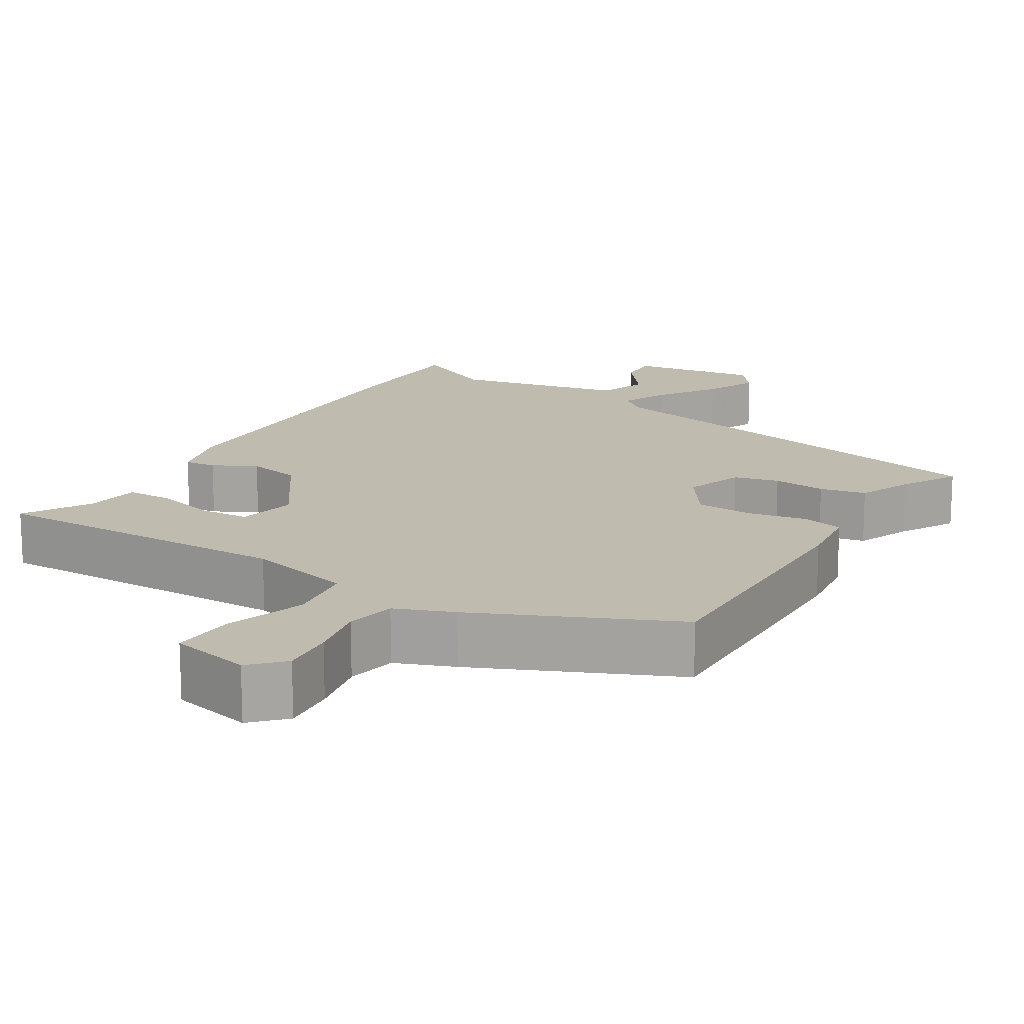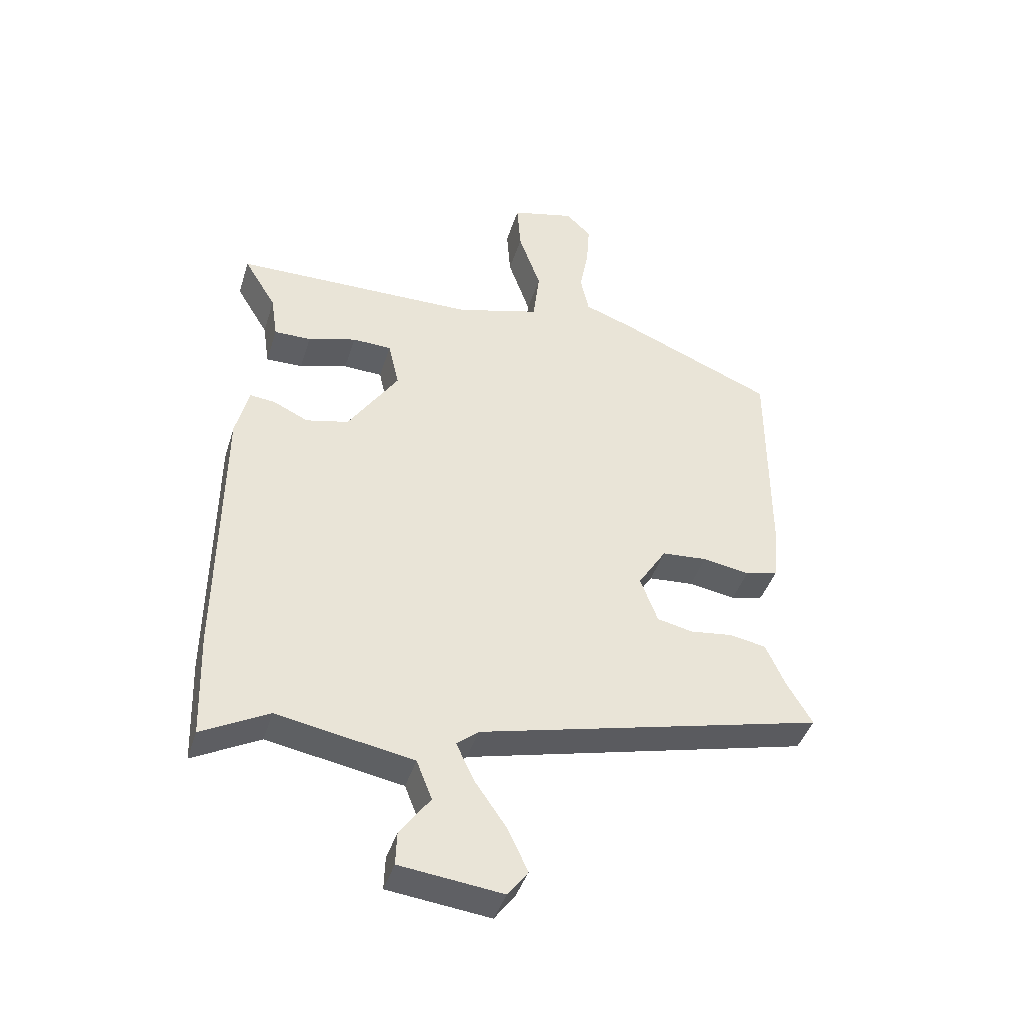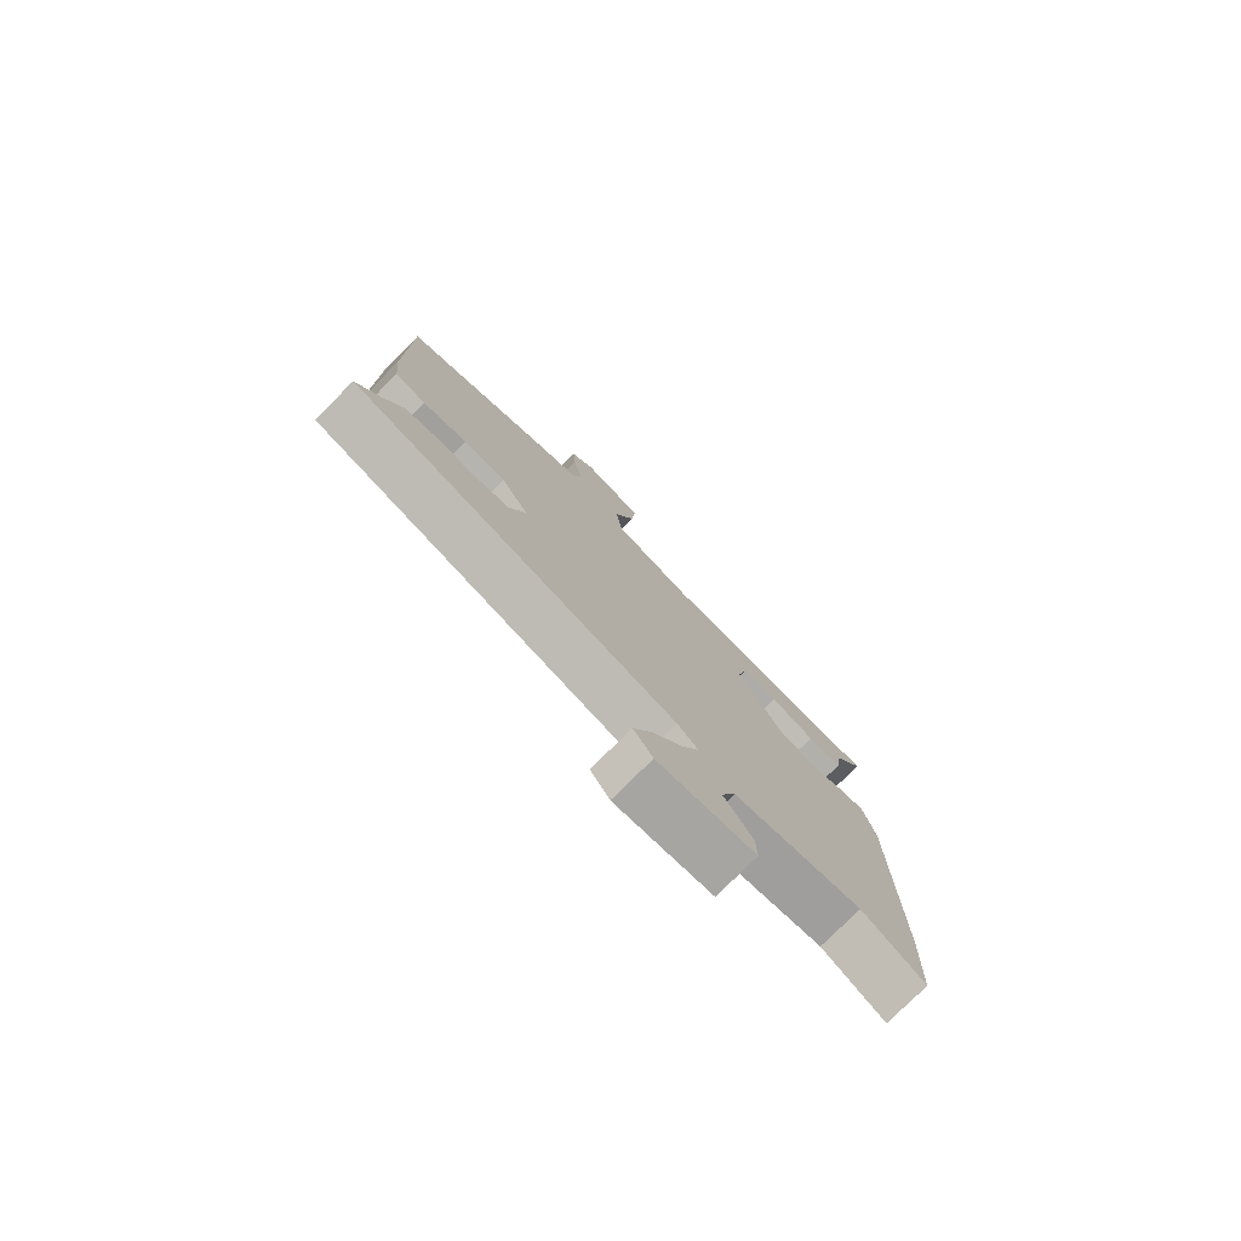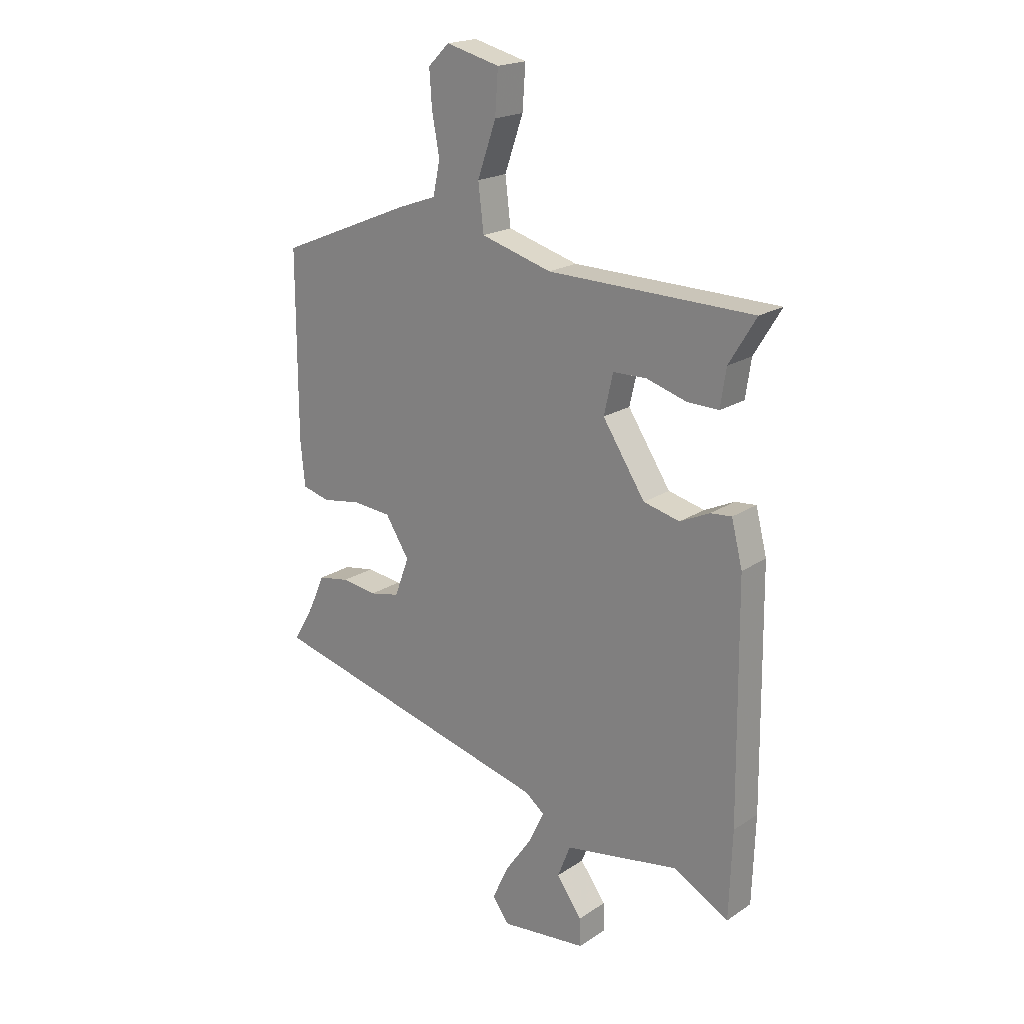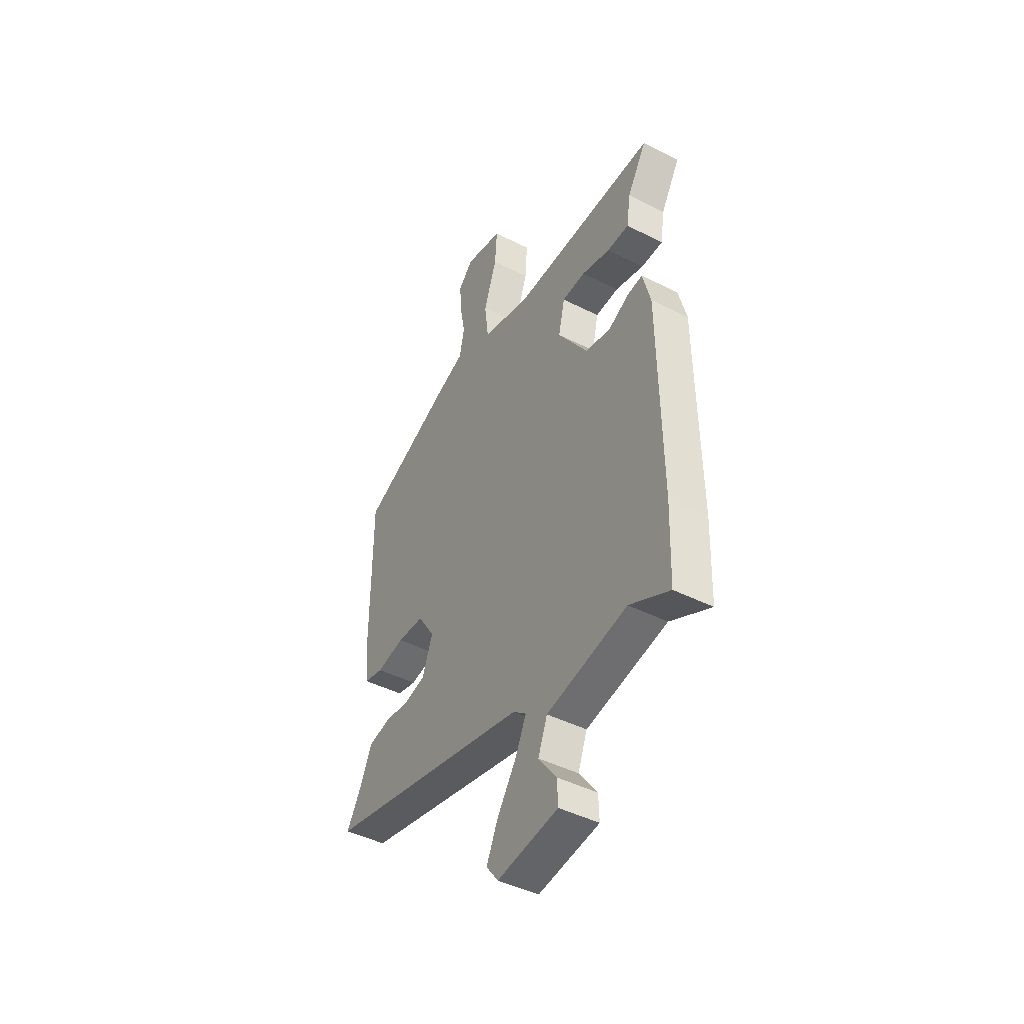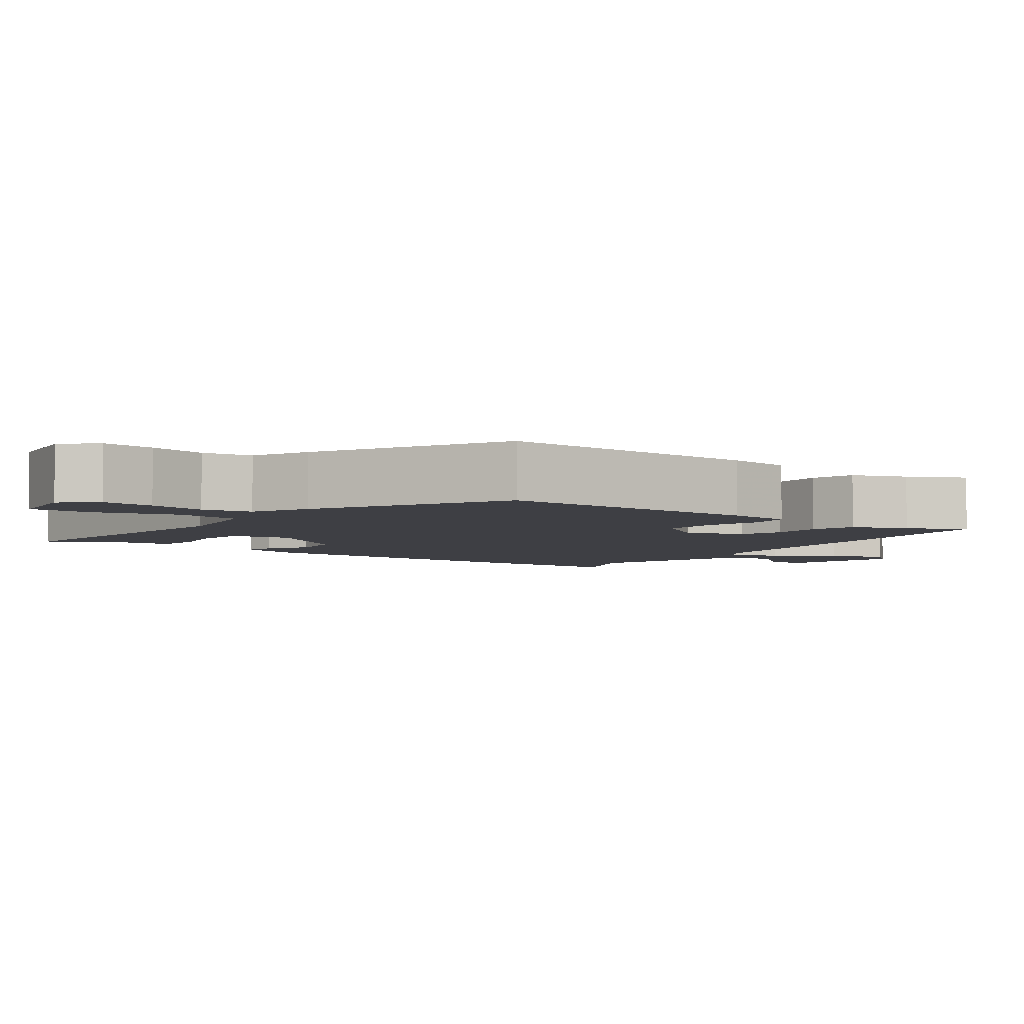
<metadata>
{"format":"obj","ext":"obj","renderer":"f3d","projection":"perspective","resolution":1024,"background":"white","views":[{"elev":16.1,"azim":30.0,"up":"+Y"},{"elev":-42.4,"azim":-16.9,"up":"+Z"},{"elev":-77.9,"azim":134.9,"up":"+Z"},{"elev":20.0,"azim":-140.2,"up":"+Z"},{"elev":-45.2,"azim":-120.3,"up":"+Z"},{"elev":-4.4,"azim":49.7,"up":"+Y"}]}
</metadata>
<code>
v 0.523 0.07 -0.35
v -0.058 0.07 -0.494
v -0.095 0.07 -0.524
v -0.065 0.07 -0.588
v -0.011 0.07 -0.666
v 0.022 0.07 -0.737
v -0.012 0.07 -0.782
v -0.184 0.07 -0.762
v -0.182 0.07 -0.706
v -0.131 0.07 -0.636
v -0.157 0.07 -0.57
v -0.385 0.07 -0.529
v -0.497 0.07 -0.589
v -0.503 0.07 -0.414
v -0.498 0.07 0.048
v -0.476 0.07 0.135
v -0.434 0.07 0.131
v -0.375 0.07 0.103
v -0.303 0.07 0.12
v -0.218 0.07 0.249
v -0.236 0.07 0.328
v -0.302 0.07 0.33
v -0.383 0.07 0.306
v -0.445 0.07 0.305
v -0.456 0.07 0.379
v -0.51 0.07 0.468
v -0.102 0.07 0.474
v 0.039 0.07 0.514
v 0.05 0.07 0.605
v 0.013 0.07 0.711
v 0.007 0.07 0.796
v 0.114 0.07 0.823
v 0.156 0.07 0.782
v 0.151 0.07 0.71
v 0.136 0.07 0.63
v 0.15 0.07 0.564
v 0.228 0.07 0.536
v 0.493 0.07 0.426
v 0.493 0.07 0.06
v 0.484 0.07 -0.03
v 0.429 0.07 -0.044
v 0.35 0.07 -0.031
v 0.274 0.07 -0.037
v 0.226 0.07 -0.112
v 0.255 0.07 -0.19
v 0.315 0.07 -0.203
v 0.386 0.07 -0.194
v 0.448 0.07 -0.205
v 0.48 0.07 -0.277
v 0.523 0 -0.35
v -0.058 0 -0.494
v -0.095 0 -0.524
v -0.065 0 -0.588
v -0.011 0 -0.666
v 0.022 0 -0.737
v -0.012 0 -0.782
v -0.184 0 -0.762
v -0.182 0 -0.706
v -0.131 0 -0.636
v -0.157 0 -0.57
v -0.385 0 -0.529
v -0.497 0 -0.589
v -0.503 0 -0.414
v -0.498 0 0.048
v -0.476 0 0.135
v -0.434 0 0.131
v -0.375 0 0.103
v -0.303 0 0.12
v -0.218 0 0.249
v -0.236 0 0.328
v -0.302 0 0.33
v -0.383 0 0.306
v -0.445 0 0.305
v -0.456 0 0.379
v -0.51 0 0.468
v -0.102 0 0.474
v 0.039 0 0.514
v 0.05 0 0.605
v 0.013 0 0.711
v 0.007 0 0.796
v 0.114 0 0.823
v 0.156 0 0.782
v 0.151 0 0.71
v 0.136 0 0.63
v 0.15 0 0.564
v 0.228 0 0.536
v 0.493 0 0.426
v 0.493 0 0.06
v 0.484 0 -0.03
v 0.429 0 -0.044
v 0.35 0 -0.031
v 0.274 0 -0.037
v 0.226 0 -0.112
v 0.255 0 -0.19
v 0.315 0 -0.203
v 0.386 0 -0.194
v 0.448 0 -0.205
v 0.48 0 -0.277
f 46 47 48 49
f 49 1 2
f 46 49 2
f 45 46 2
f 44 45 2 3
f 43 44 3
f 40 41 42
f 39 40 42
f 38 39 42
f 37 38 42
f 36 37 42
f 36 42 43
f 35 36 43 3
f 33 34 35
f 32 33 35
f 31 32 35
f 30 31 35
f 29 30 35
f 28 29 35
f 25 26 27
f 24 25 27
f 23 24 27
f 22 23 27
f 21 22 27 28
f 20 21 28
f 19 20 28
f 16 17 18
f 15 16 18
f 14 15 18
f 13 14 18
f 12 13 18
f 11 12 18 19
f 10 11 19 28
f 8 9 10
f 7 8 10
f 6 7 10
f 5 6 10
f 4 5 10
f 3 4 10
f 3 10 28 35
f 98 97 96 95
f 51 50 98
f 51 98 95
f 51 95 94
f 52 51 94 93
f 52 93 92
f 91 90 89
f 91 89 88
f 91 88 87
f 91 87 86
f 91 86 85
f 92 91 85
f 52 92 85 84
f 84 83 82
f 84 82 81
f 84 81 80
f 84 80 79
f 84 79 78
f 84 78 77
f 76 75 74
f 76 74 73
f 76 73 72
f 76 72 71
f 77 76 71 70
f 77 70 69
f 77 69 68
f 67 66 65
f 67 65 64
f 67 64 63
f 67 63 62
f 67 62 61
f 68 67 61 60
f 77 68 60 59
f 59 58 57
f 59 57 56
f 59 56 55
f 59 55 54
f 59 54 53
f 59 53 52
f 84 77 59 52
f 1 50 51 2
f 2 51 52 3
f 3 52 53 4
f 4 53 54 5
f 5 54 55 6
f 6 55 56 7
f 7 56 57 8
f 8 57 58 9
f 9 58 59 10
f 10 59 60 11
f 11 60 61 12
f 12 61 62 13
f 13 62 63 14
f 14 63 64 15
f 15 64 65 16
f 16 65 66 17
f 17 66 67 18
f 18 67 68 19
f 19 68 69 20
f 20 69 70 21
f 21 70 71 22
f 22 71 72 23
f 23 72 73 24
f 24 73 74 25
f 25 74 75 26
f 26 75 76 27
f 27 76 77 28
f 28 77 78 29
f 29 78 79 30
f 30 79 80 31
f 31 80 81 32
f 32 81 82 33
f 33 82 83 34
f 34 83 84 35
f 35 84 85 36
f 36 85 86 37
f 37 86 87 38
f 38 87 88 39
f 39 88 89 40
f 40 89 90 41
f 41 90 91 42
f 42 91 92 43
f 43 92 93 44
f 44 93 94 45
f 45 94 95 46
f 46 95 96 47
f 47 96 97 48
f 48 97 98 49
f 49 98 50 1

</code>
